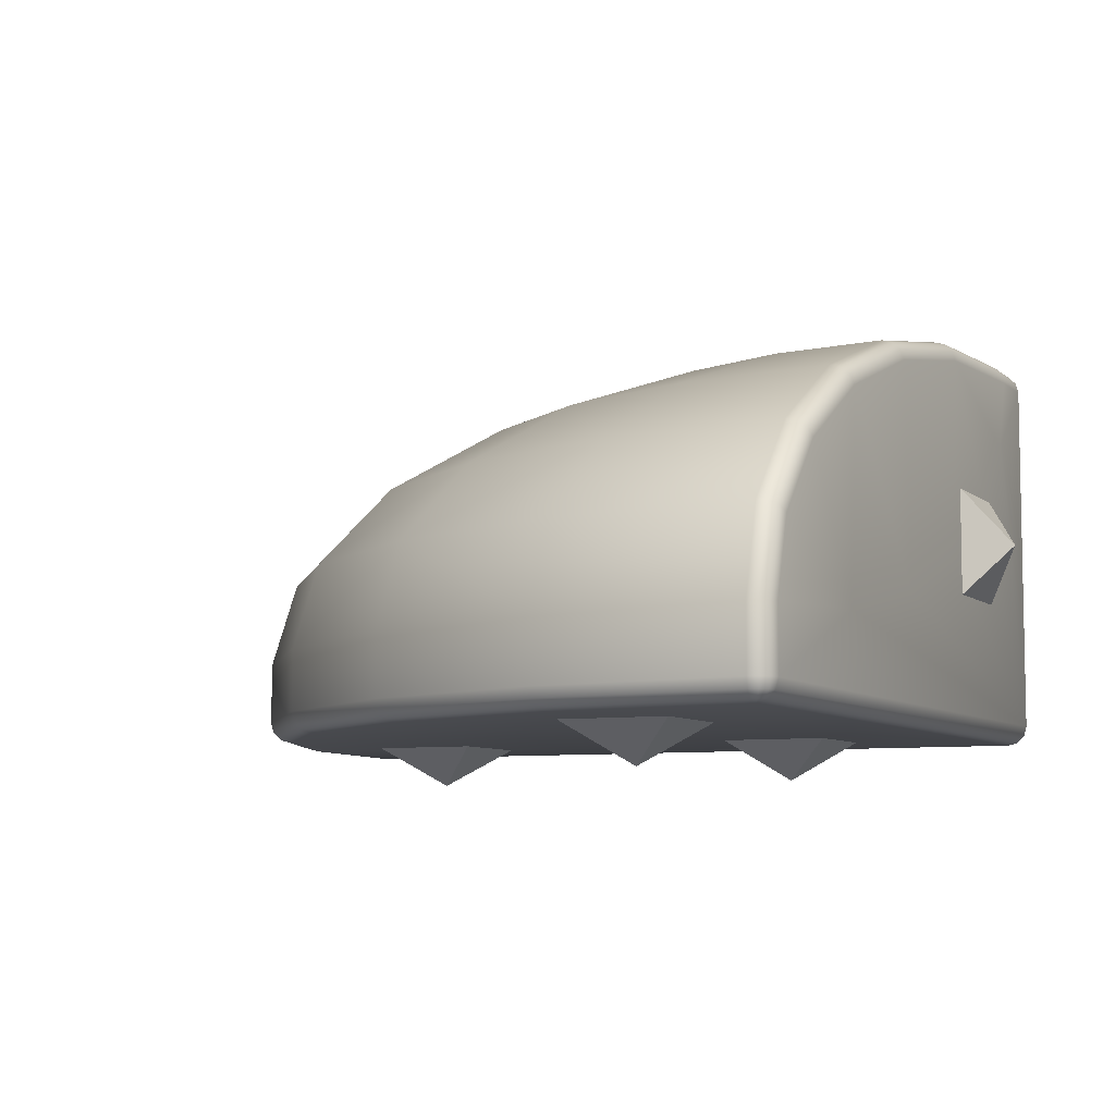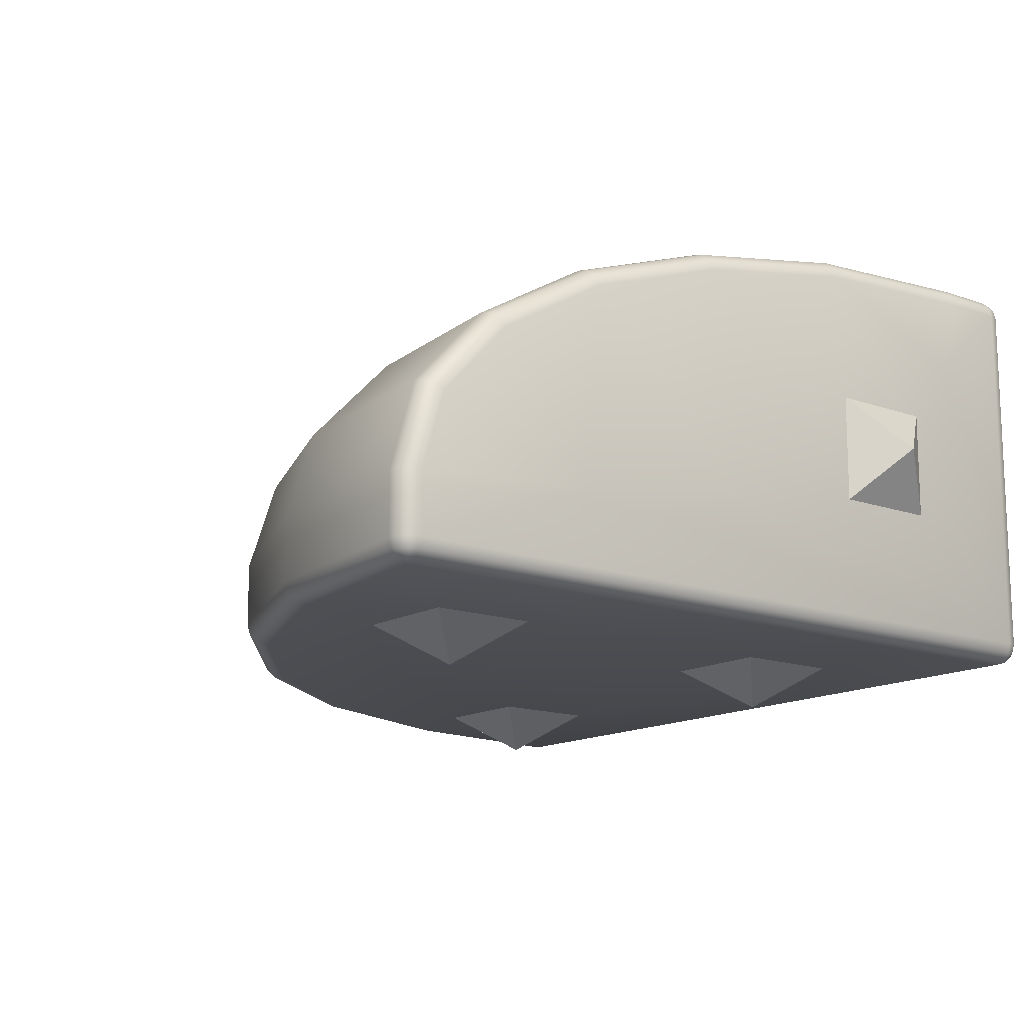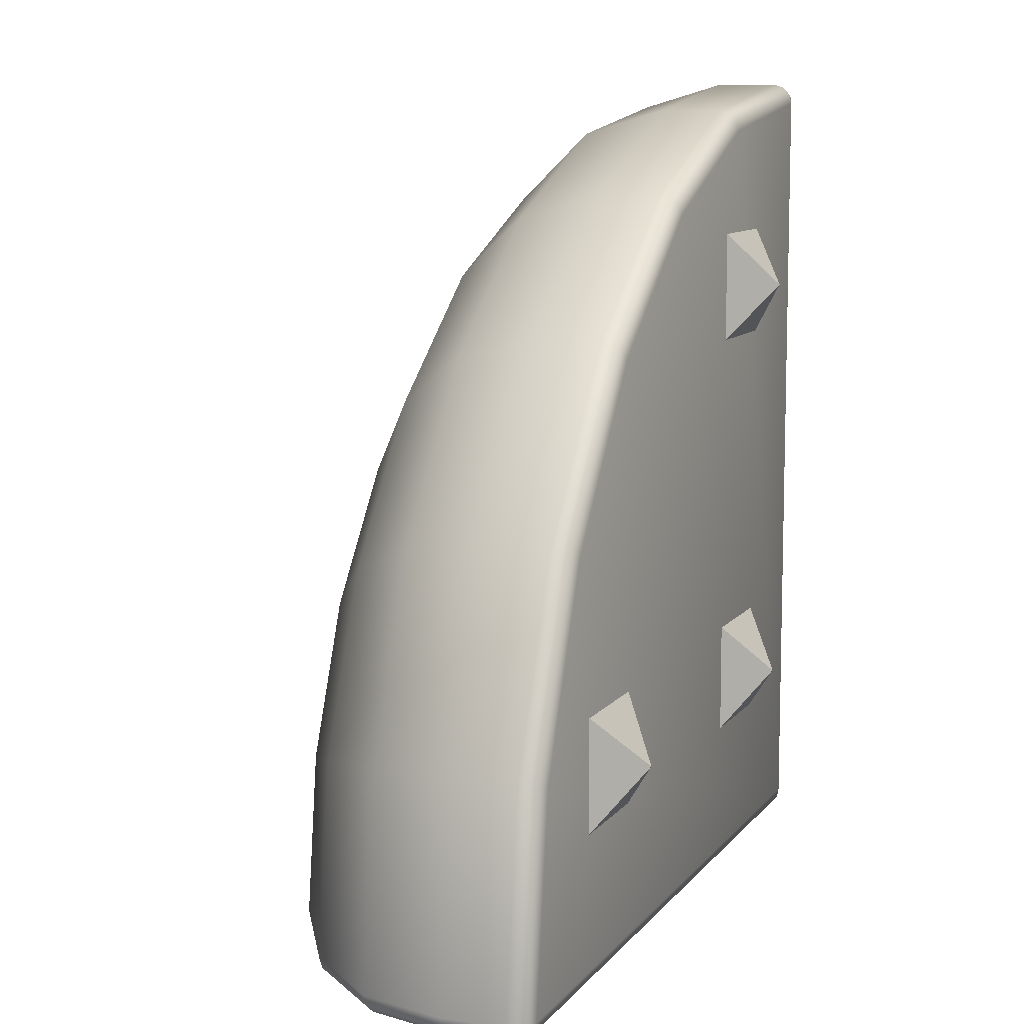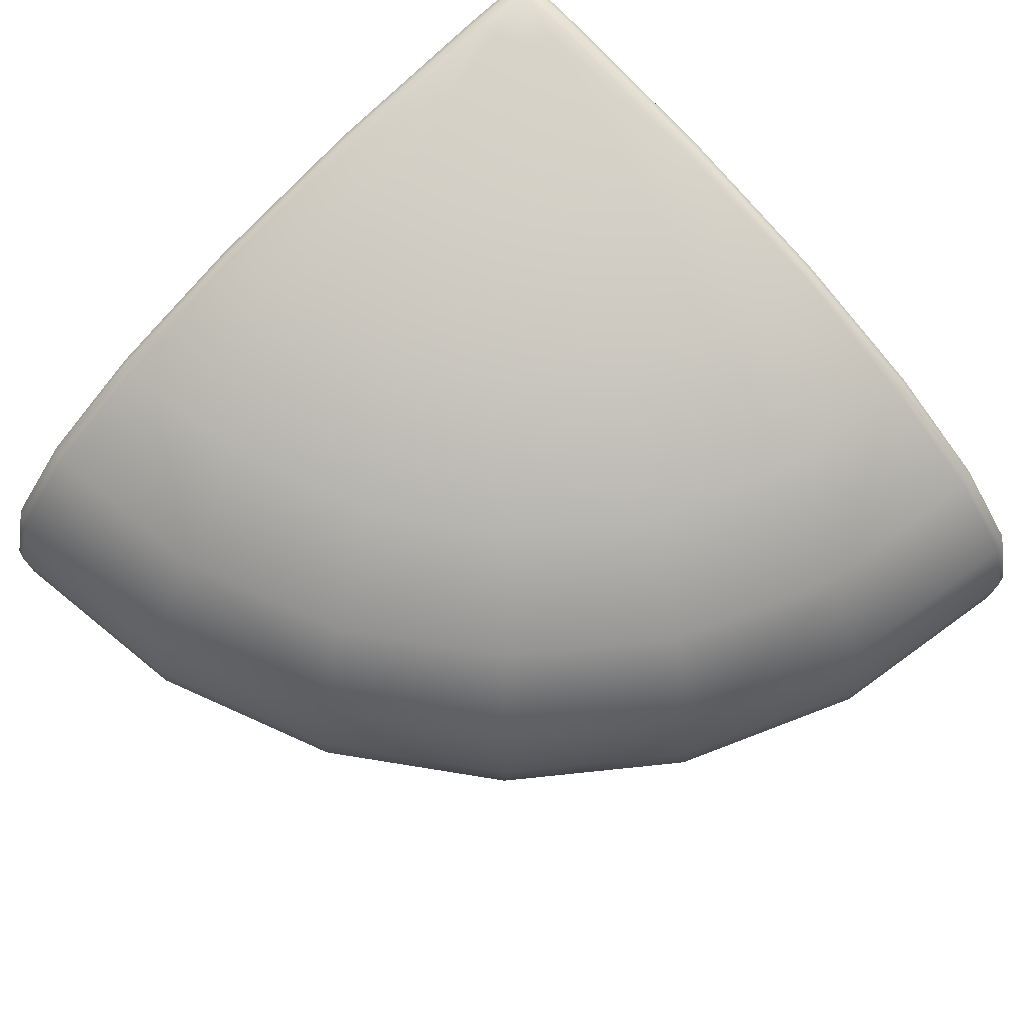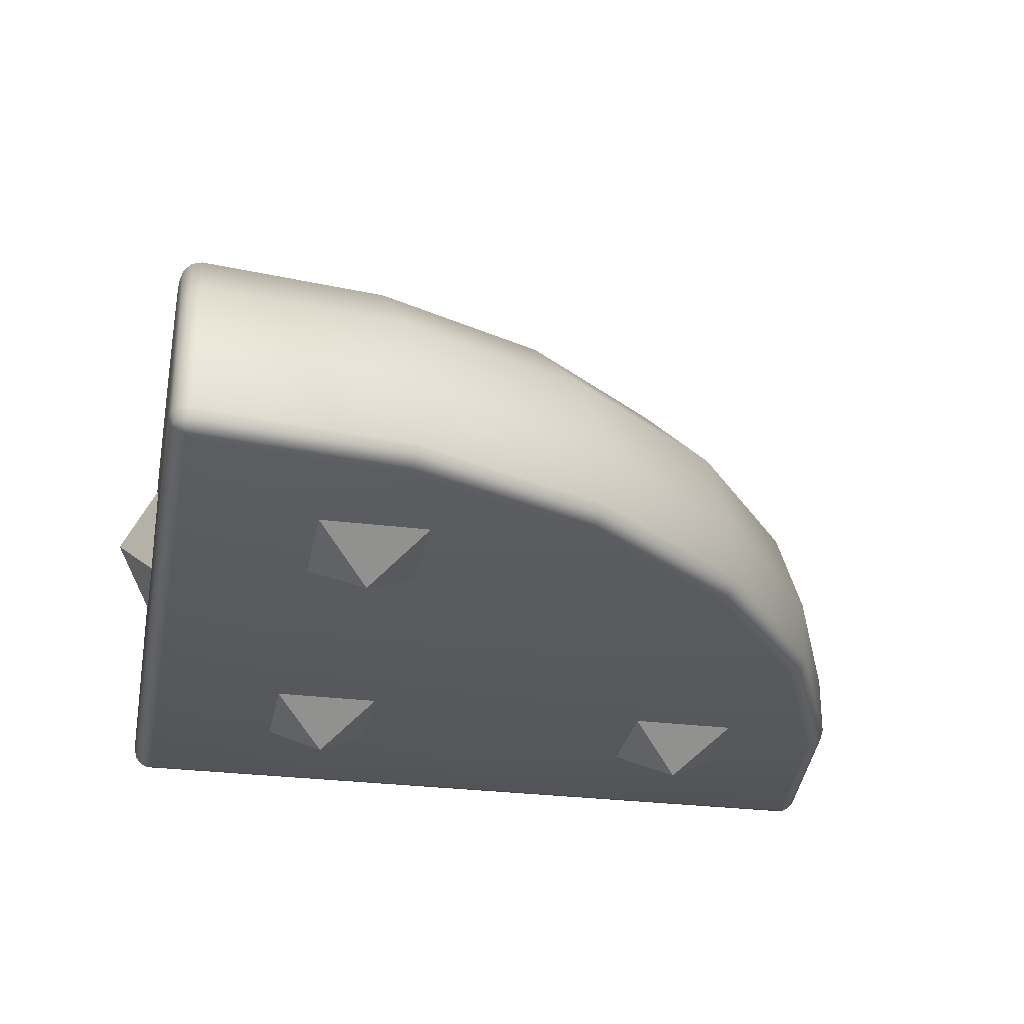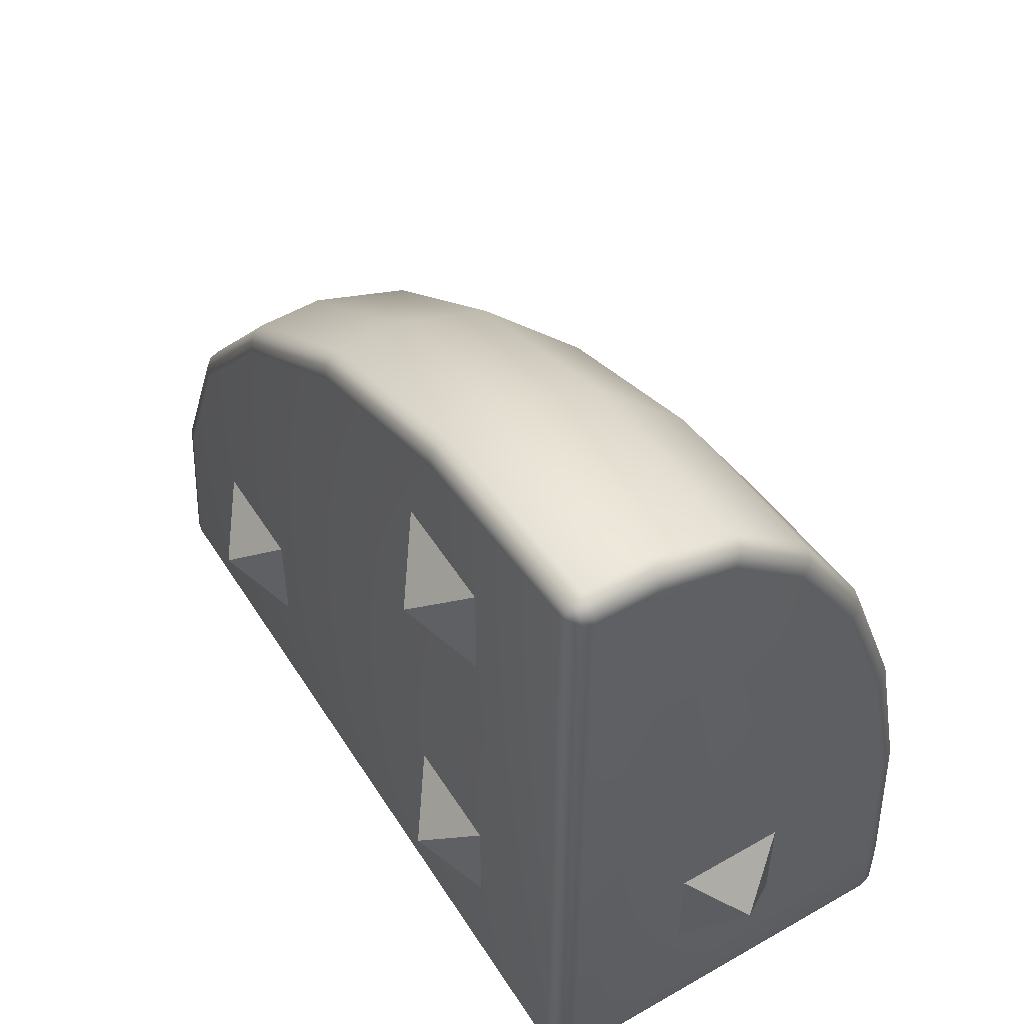
<metadata>
{"format":"obj","ext":"obj","renderer":"f3d","projection":"perspective","resolution":1024,"background":"white","views":[{"elev":-7.2,"azim":25.3,"up":"+Y"},{"elev":-14.3,"azim":51.5,"up":"+Y"},{"elev":9.6,"azim":-68.5,"up":"+Z"},{"elev":74.2,"azim":-43.4,"up":"+Y"},{"elev":-28.9,"azim":-100.6,"up":"+Y"},{"elev":53.1,"azim":58.3,"up":"+Z"}]}
</metadata>
<code>
v 1.475 0.5183 -0.3067
v 1.493 0.4729 0.1562
v 1.493 0.5 -0.3067
v 1.5 0.4481 0.1532
v 1.5 0.475 -0.3067
v 1.493 0.5 -0.4567
v 1.5 -0.425 -0.4567
v 1.5 0.1145 -0.08613
v 1.5 -0.04503 0.1892
v 1.493 -0.2786 1.468
v 1.5 -0.425 1.443
v 1.5 -0.275 1.443
v 1.493 -0.08066 1.41
v 1.5 -0.09338 1.387
v 1.493 0.1053 1.236
v 1.5 0.08553 1.221
v 1.493 0.2679 0.9557
v 1.5 0.245 0.9454
v 1.493 0.3936 0.587
v 1.5 0.3694 0.5807
v 1.5 0.2934 -0.2529
v 1.475 0.4911 0.1584
v 1.475 0.4113 0.5916
v 1.475 0.2846 0.9633
v 1.475 0.1197 1.248
v 1.475 -0.276 1.487
v 1.475 -0.07135 1.426
v 1.475 -0.425 1.487
v 1.493 -0.425 1.468
v 1.472 -0.45 1.481
v 1.487 -0.45 1.465
v 1.493 -0.45 1.443
v 1.475 -0.4683 1.443
v 1.493 -0.45 -0.4567
v 1.472 -0.4683 1.456
v 1.45 -0.475 1.443
v 1.475 -0.4683 -0.4567
v -0.1955 -0.475 0.4933
v -0.3853 -0.475 0.03508
v 1.45 -0.475 -0.4567
v -0.45 -0.4683 -0.4817
v 1.45 -0.4683 -0.4817
v -0.45 -0.475 -0.4567
v -0.4625 -0.4683 -0.4783
v -0.45 -0.45 -0.5
v -0.4717 -0.45 -0.4942
v -0.45 -0.425 -0.5067
v -0.475 -0.425 -0.5
v -0.4751 -0.2786 -0.5
v -0.45 -0.275 -0.5067
v -0.4164 -0.08066 -0.5
v -0.3942 -0.09338 -0.5067
v 0.04795 0.245 -0.5067
v 0.4126 0.3694 -0.5067
v 0.4394 -0.1694 -0.5067
v 1.3 0.5 -0.5
v 0.8401 0.4481 -0.5067
v 0.8371 0.4729 -0.5
v 1.3 0.475 -0.5067
v 1.45 0.5 -0.5
v 1.45 0.475 -0.5067
v 1.45 0.5183 -0.4817
v 1.3 0.5183 -0.4817
v 0.8349 0.4911 -0.4817
v 1.3 0.525 -0.4567
v 1.45 0.525 -0.4567
v 1.32 0.525 -0.3817
v 1.344 0.525 -0.3506
v 1.375 0.525 -0.3268
v 1.291 0.4977 0.1382
v 1.411 0.525 -0.3118
v 1.014 0.4977 -0.02119
v 0.8551 0.4977 -0.2973
v 1.305 0.525 -0.4179
v 0.4 0.4178 -0.4567
v 0.4358 0.4178 -0.1849
v 0.4017 0.4113 -0.4817
v 0.8341 0.4977 -0.4567
v 0.02996 0.2846 -0.4817
v 0.07566 0.2907 -0.08843
v -0.2589 0.125 -0.4567
v -0.2006 0.125 -0.01439
v -0.2547 0.1197 -0.4817
v 0.02718 0.2907 -0.4567
v -0.4327 -0.07135 -0.4817
v -0.3743 -0.06794 0.03215
v -0.5 -0.275 -0.4567
v -0.4336 -0.275 0.04802
v -0.4387 -0.06794 -0.4567
v -0.4933 -0.276 -0.4817
v -0.5 -0.425 -0.4567
v -0.4271 -0.45 0.04629
v -0.4336 -0.425 0.04802
v -0.4875 -0.45 -0.4783
v -0.4933 -0.45 -0.4567
v -0.475 -0.4683 -0.4567
v -0.4094 -0.4683 0.04155
v -0.4717 -0.4683 -0.4692
v -0.4933 -0.425 -0.4817
v -0.2431 0.1053 -0.5
v 0.03756 0.2679 -0.5
v 0.4063 0.3936 -0.5
v -0.2274 0.08553 -0.5067
v -0.2171 -0.4683 0.5058
v 0.08879 -0.4683 0.9045
v 0.1065 -0.475 0.8868
v 0.4875 -0.4683 1.21
v 0.5 -0.475 1.189
v 0.9517 -0.4683 1.403
v 0.9582 -0.475 1.379
v 1.45 -0.4683 1.468
v 1.462 -0.4683 1.465
v 1.45 -0.45 1.487
v 0.947 -0.45 1.42
v 1.45 -0.425 1.493
v 0.9453 -0.425 1.427
v 0.4783 -0.45 1.226
v 0.07585 -0.45 0.9174
v -0.233 -0.45 0.515
v -0.2388 -0.425 0.5183
v 0.07111 -0.425 0.9222
v 0.475 -0.425 1.232
v 0.9453 -0.275 1.427
v 0.475 -0.275 1.232
v 0.07111 -0.275 0.9222
v -0.2388 -0.275 0.5183
v -0.1857 -0.06794 0.4877
v 0.1145 -0.06794 0.8788
v 0.5056 -0.06794 1.179
v 0.9612 -0.06794 1.368
v 1.45 -0.275 1.493
v 1.45 -0.06794 1.432
v 1.45 0.125 1.252
v 1.45 0.2907 0.9661
v 1.45 0.4178 0.5933
v 1.45 0.4977 0.1592
v 1.45 0.525 -0.3067
v 1.178 0.4178 0.5575
v 1.082 0.2907 0.9176
v 1.008 0.125 1.194
v 0.5956 0.125 1.023
v 0.2416 0.125 0.7517
v -0.02993 0.125 0.3977
v 0.2178 0.2907 0.2547
v 0.4439 0.2907 0.5494
v 0.7386 0.2907 0.7755
v 0.925 0.4178 0.4527
v 0.7075 0.4178 0.2858
v 0.5406 0.4178 0.06832
v 0.9166 0.4977 -0.1487
v 1.142 0.4977 0.07669
v 1.472 0.5183 -0.469
v 1.472 0.5183 -0.4692
v 1.462 0.5183 -0.4783
v 1.462 0.5183 -0.4784
v 1.472 0.5 -0.4942
v 1.475 0.475 -0.5
v 1.45 -0.425 -0.5067
v 0.8041 -0.04503 -0.5067
v 1.079 0.1145 -0.5067
v 1.45 -0.45 -0.5
v 1.475 -0.425 -0.5
v 1.462 -0.4683 -0.4784
v 1.462 -0.4683 -0.4783
v 1.472 -0.4683 -0.4692
v 1.472 -0.4683 -0.469
v 1.472 -0.45 -0.4942
v 1.493 -0.425 -0.4817
v 1.487 -0.45 -0.4783
v 1.5 0.475 -0.4567
v 1.493 0.475 -0.4817
v 1.487 0.5 -0.4783
v 1.475 0.5183 -0.4567
v -2.6e-05 -0.575 -0.006676
v 0.132 -0.475 0.1253
v -0.132 -0.475 0.1253
v 0.132 -0.475 -0.1387
v -0.132 -0.475 -0.1387
v 0.868 -0.475 1.125
v 1 -0.575 0.9933
v 1.132 -0.475 1.125
v 0.868 -0.475 0.8613
v 1.132 -0.475 0.8613
v 0.868 -0.475 -0.1387
v 1 -0.575 -0.006676
v 0.868 -0.475 0.1253
v 1.132 -0.475 -0.1387
v 1.132 -0.475 0.1253
v 1.5 -0.2481 0.9814
v 1.5 -0.1694 0.5539
v 1.246 0.2934 -0.5067
v 0.01191 -0.2481 -0.5067
v 0.868 0.132 -0.5
v 1 1e-06 -0.6
v 0.868 -0.132 -0.5
v 1.132 0.132 -0.5
v 1.132 -0.132 -0.5
v 1.6 1e-06 2.3e-05
v 1.5 -0.132 0.132
v 1.5 -0.132 -0.132
v 1.5 0.132 0.132
v 1.5 0.132 -0.132
f 1 2 3
f 3 4 5
f 5 6 3
f 7 8 9
f 10 11 12
f 13 10 12
f 12 14 13
f 15 14 16
f 17 16 18
f 19 18 20
f 2 20 4
f 8 21 4
f 22 19 2
f 23 17 19
f 24 15 17
f 25 13 15
f 26 13 27
f 28 10 26
f 29 30 31
f 31 11 29
f 32 7 11
f 33 34 32
f 35 32 31
f 35 36 33
f 36 37 33
f 38 39 40
f 40 41 42
f 41 43 44
f 45 44 46
f 47 46 48
f 49 47 48
f 50 49 51
f 51 52 50
f 53 54 55
f 56 57 58
f 59 60 61
f 62 56 63
f 58 63 56
f 64 65 63
f 62 65 66
f 67 68 66
f 69 70 71
f 72 69 68
f 67 72 68
f 73 67 74
f 65 73 74
f 73 75 76
f 77 78 64
f 79 75 77
f 75 80 76
f 80 81 82
f 83 84 79
f 85 81 83
f 81 86 82
f 86 87 88
f 85 87 89
f 90 91 87
f 91 88 87
f 91 92 93
f 91 94 95
f 94 96 95
f 92 96 97
f 96 39 97
f 43 96 98
f 43 98 44
f 98 46 44
f 46 99 48
f 49 99 90
f 51 90 85
f 51 83 100
f 100 79 101
f 101 77 102
f 102 64 58
f 54 58 57
f 53 102 54
f 103 101 53
f 52 100 103
f 39 104 97
f 38 105 104
f 106 107 105
f 108 109 107
f 110 111 109
f 112 111 36
f 35 112 36
f 30 35 31
f 113 112 30
f 28 113 30
f 114 115 116
f 111 114 109
f 117 109 114
f 105 117 118
f 119 105 118
f 92 104 119
f 92 120 93
f 119 121 120
f 121 117 122
f 122 114 116
f 122 123 124
f 121 124 125
f 120 125 126
f 93 126 88
f 86 126 127
f 127 125 128
f 125 129 128
f 129 123 130
f 131 130 123
f 116 131 123
f 115 26 131
f 131 27 132
f 133 27 25
f 134 25 24
f 135 24 23
f 136 23 22
f 137 22 1
f 136 71 70
f 135 70 138
f 139 135 138
f 133 139 140
f 130 133 140
f 129 140 141
f 128 141 142
f 127 142 143
f 86 143 82
f 82 144 80
f 143 145 144
f 142 146 145
f 146 140 139
f 146 138 147
f 145 147 148
f 144 148 149
f 76 144 149
f 73 149 150
f 150 148 72
f 72 147 151
f 147 70 151
f 1 66 137
f 66 152 153
f 66 153 154
f 66 155 62
f 155 154 156
f 60 157 61
f 157 158 61
f 159 160 158
f 47 161 45
f 162 161 158
f 163 42 161
f 45 42 41
f 40 163 164
f 164 165 40
f 166 40 165
f 34 37 166
f 167 165 164
f 168 167 162
f 169 7 34
f 170 168 171
f 171 162 157
f 156 171 157
f 170 172 6
f 152 173 6
f 6 1 3
f 153 156 154
f 174 175 176
f 175 174 177
f 174 178 177
f 178 174 176
f 179 180 181
f 180 179 182
f 183 180 182
f 180 183 181
f 184 185 186
f 185 184 187
f 188 185 187
f 185 188 186
f 1 22 2
f 3 2 4
f 5 170 6
f 189 12 11
f 7 170 21
f 170 5 21
f 189 11 7
f 190 189 7
f 7 21 8
f 9 190 7
f 10 29 11
f 15 13 14
f 17 15 16
f 19 17 18
f 2 19 20
f 21 5 4
f 4 20 9
f 20 18 190
f 9 20 190
f 18 16 189
f 16 14 189
f 14 12 189
f 189 190 18
f 9 8 4
f 22 23 19
f 23 24 17
f 24 25 15
f 25 27 13
f 26 10 13
f 28 29 10
f 29 28 30
f 31 32 11
f 32 34 7
f 33 37 34
f 35 33 32
f 36 40 37
f 39 43 40
f 40 36 110
f 110 108 40
f 108 106 40
f 106 38 40
f 40 43 41
f 45 41 44
f 47 45 46
f 49 50 47
f 54 57 159
f 57 59 191
f 160 57 191
f 160 159 57
f 159 55 54
f 55 192 53
f 192 50 52
f 103 192 52
f 103 53 192
f 56 59 57
f 59 56 60
f 62 60 56
f 58 64 63
f 64 78 65
f 62 63 65
f 68 69 66
f 69 71 66
f 71 137 66
f 66 65 74
f 74 67 66
f 69 151 70
f 72 151 69
f 67 150 72
f 73 150 67
f 65 78 73
f 73 78 75
f 77 75 78
f 79 84 75
f 75 84 80
f 80 84 81
f 83 81 84
f 85 89 81
f 81 89 86
f 86 89 87
f 85 90 87
f 90 99 91
f 91 93 88
f 91 95 92
f 91 99 94
f 94 98 96
f 92 95 96
f 96 43 39
f 98 94 46
f 46 94 99
f 49 48 99
f 51 49 90
f 51 85 83
f 100 83 79
f 101 79 77
f 102 77 64
f 54 102 58
f 53 101 102
f 103 100 101
f 52 51 100
f 39 38 104
f 38 106 105
f 106 108 107
f 108 110 109
f 110 36 111
f 30 112 35
f 113 111 112
f 28 115 113
f 114 113 115
f 111 113 114
f 117 107 109
f 105 107 117
f 119 104 105
f 92 97 104
f 92 119 120
f 119 118 121
f 121 118 117
f 122 117 114
f 122 116 123
f 121 122 124
f 120 121 125
f 93 120 126
f 86 88 126
f 127 126 125
f 125 124 129
f 129 124 123
f 131 132 130
f 116 115 131
f 115 28 26
f 131 26 27
f 133 132 27
f 134 133 25
f 135 134 24
f 136 135 23
f 137 136 22
f 136 137 71
f 135 136 70
f 139 134 135
f 133 134 139
f 130 132 133
f 129 130 140
f 128 129 141
f 127 128 142
f 86 127 143
f 82 143 144
f 143 142 145
f 142 141 146
f 146 141 140
f 146 139 138
f 145 146 147
f 144 145 148
f 76 80 144
f 73 76 149
f 150 149 148
f 72 148 147
f 147 138 70
f 1 173 66
f 66 173 152
f 66 154 155
f 156 60 155
f 60 62 155
f 60 156 157
f 157 162 158
f 158 47 192
f 47 50 192
f 59 61 191
f 61 158 191
f 158 192 55
f 158 55 159
f 160 191 158
f 47 158 161
f 162 167 161
f 161 167 163
f 167 164 163
f 45 161 42
f 40 42 163
f 166 37 40
f 165 169 166
f 169 34 166
f 167 169 165
f 168 169 167
f 169 168 7
f 170 7 168
f 171 168 162
f 156 172 171
f 170 171 172
f 6 172 152
f 172 153 152
f 6 173 1
f 153 172 156
f 193 194 195
f 194 193 196
f 197 194 196
f 194 197 195
f 198 199 200
f 199 198 201
f 198 202 201
f 202 198 200

</code>
